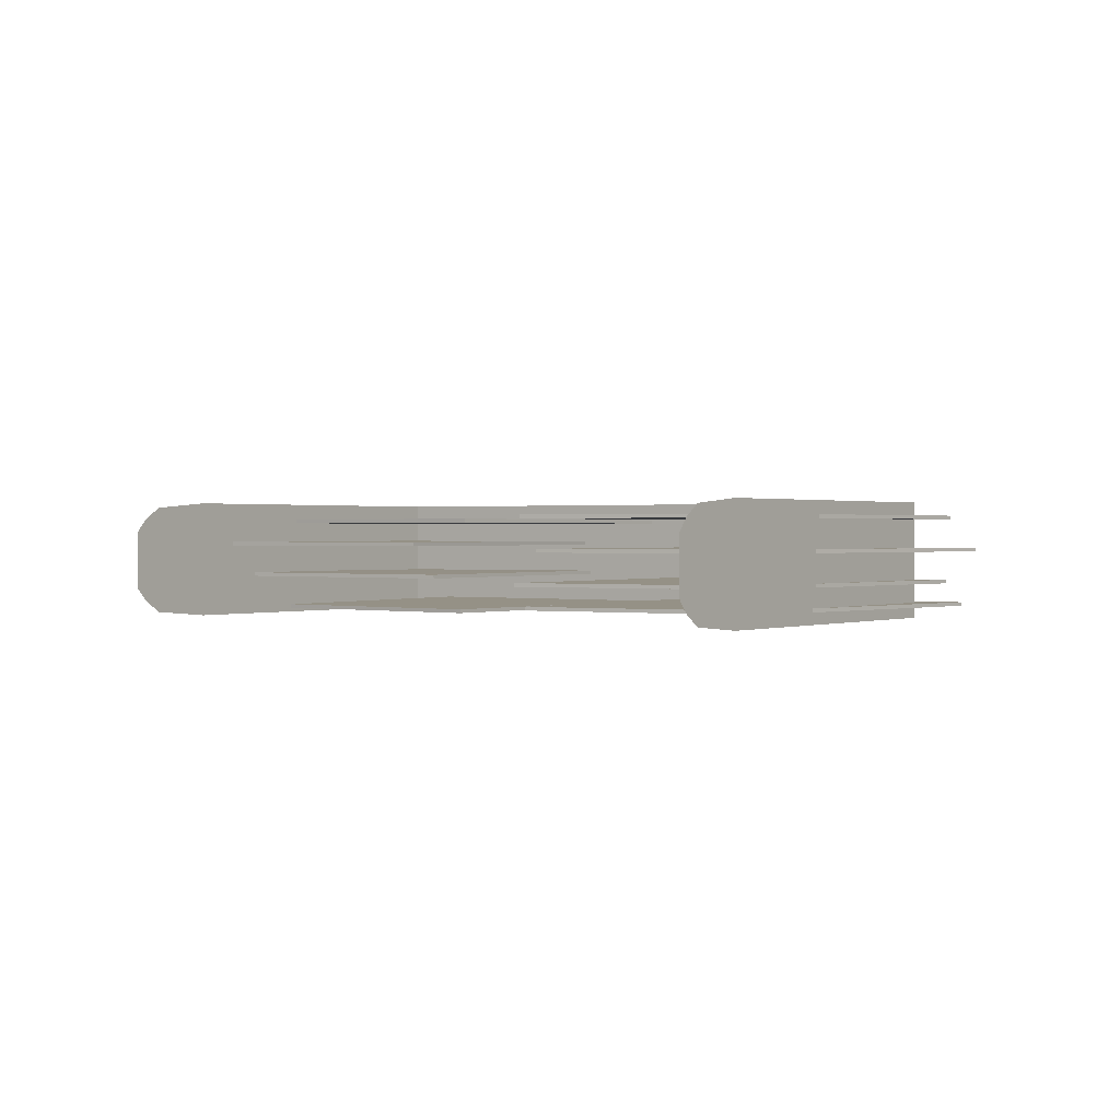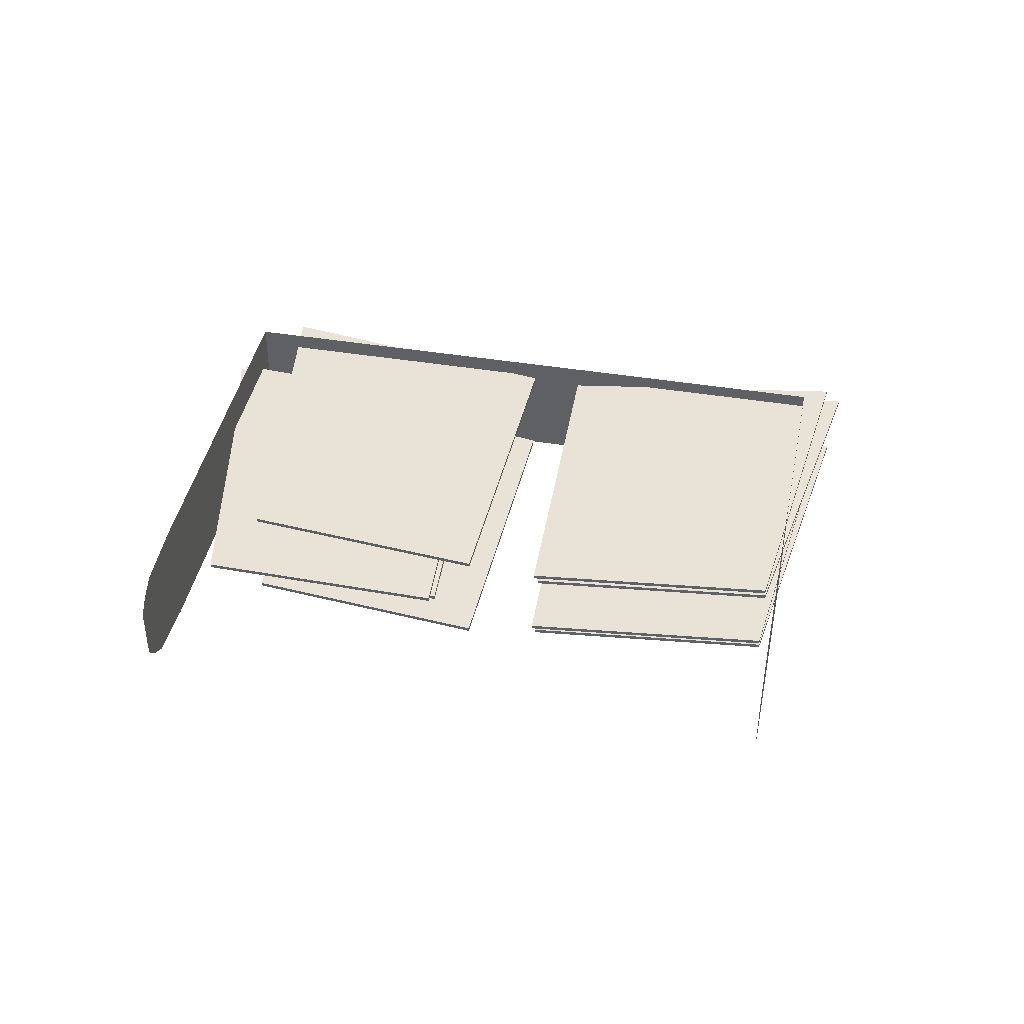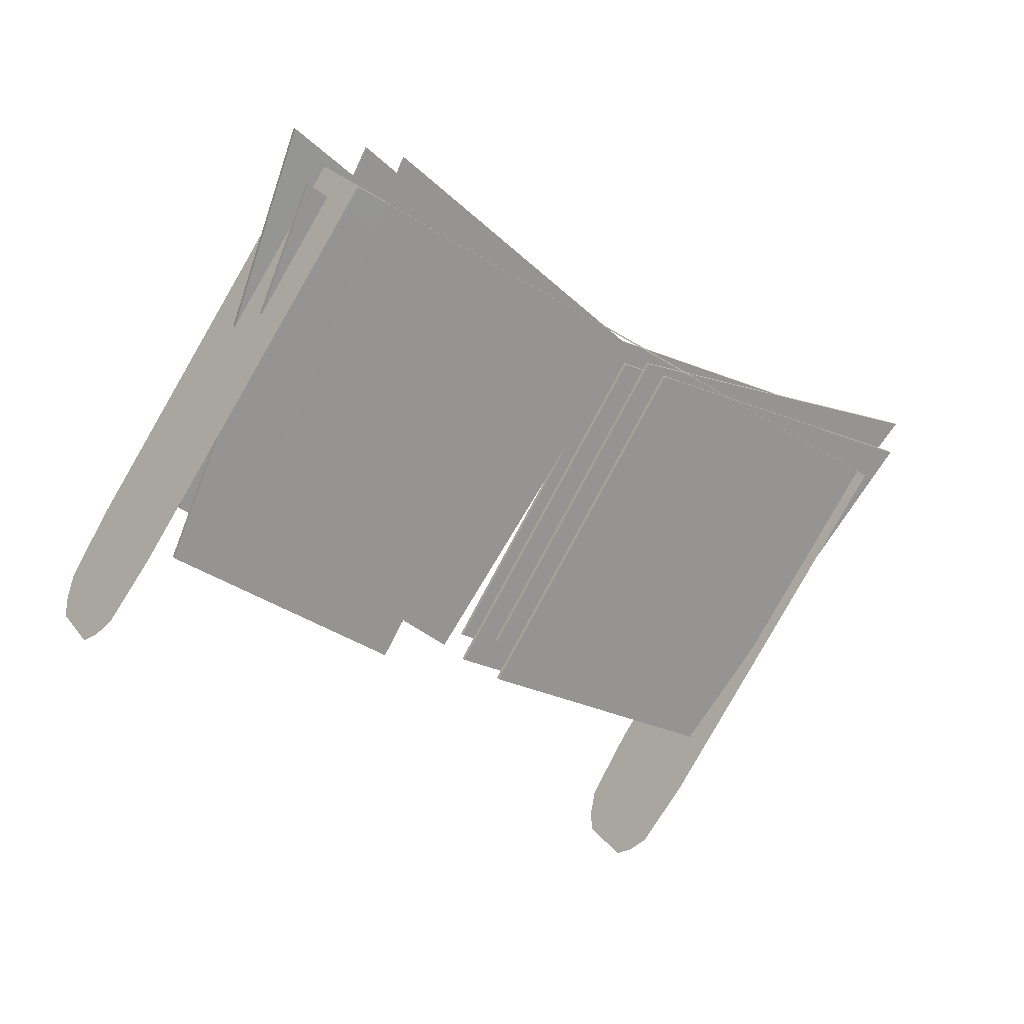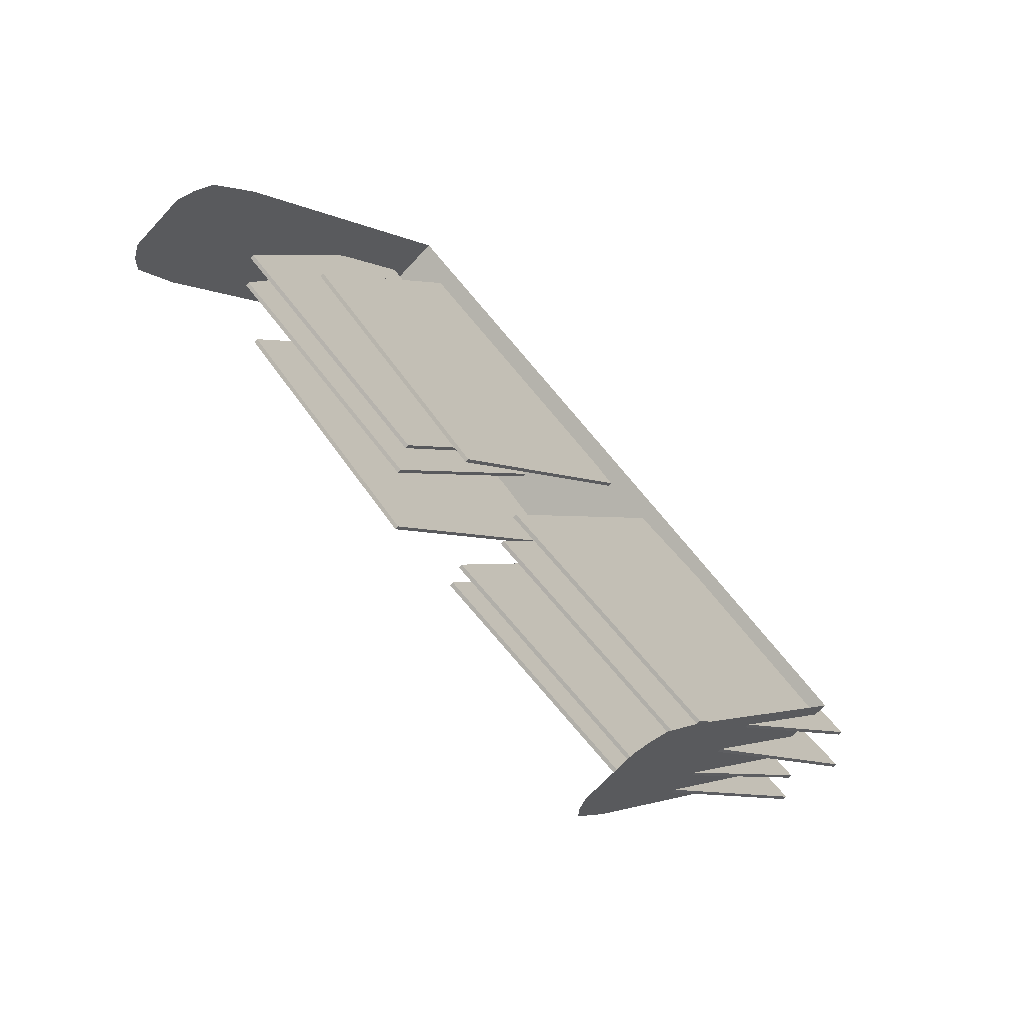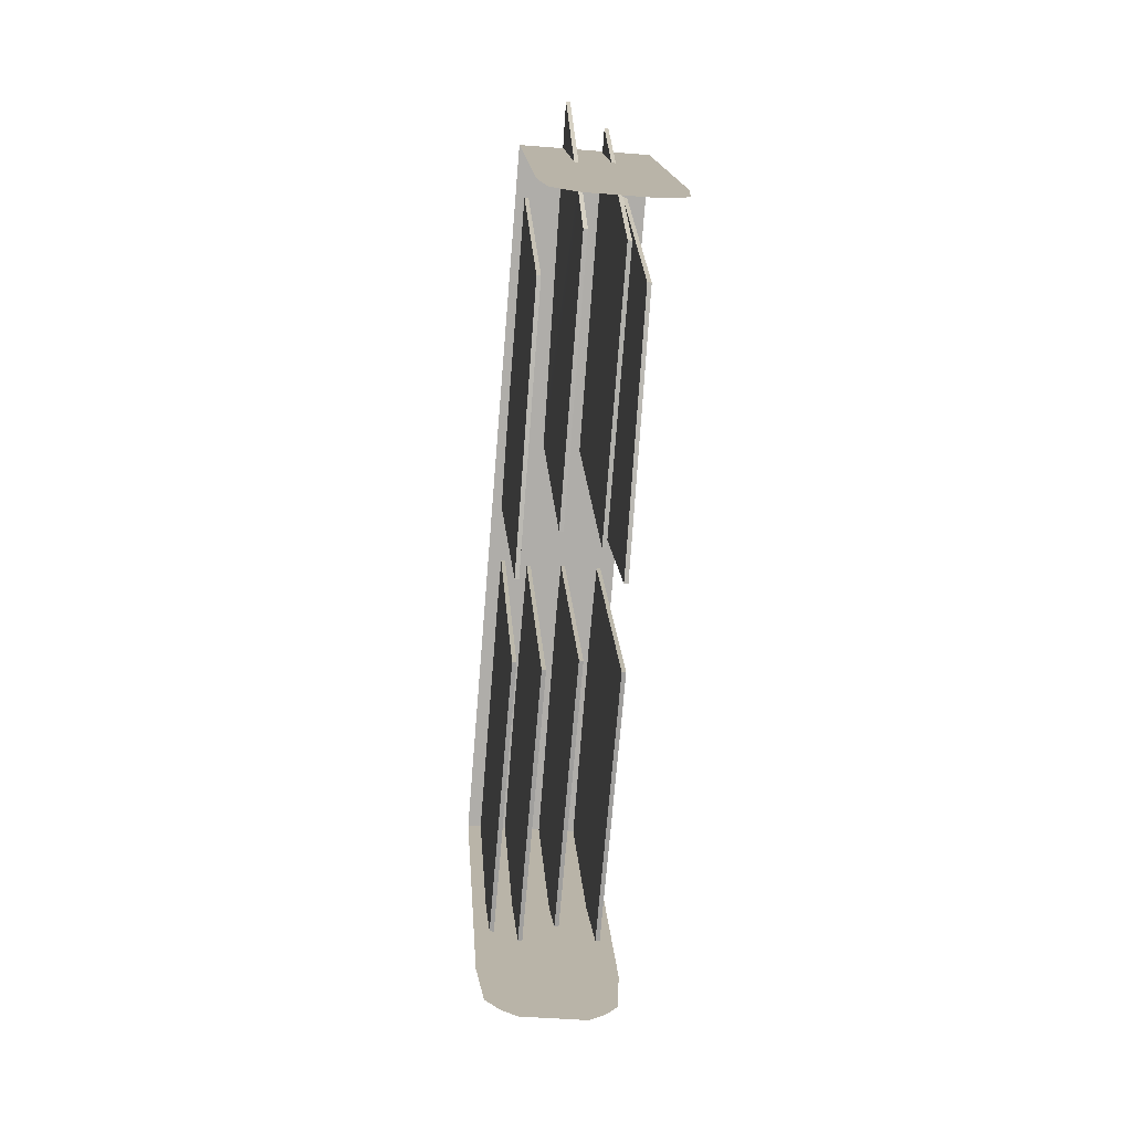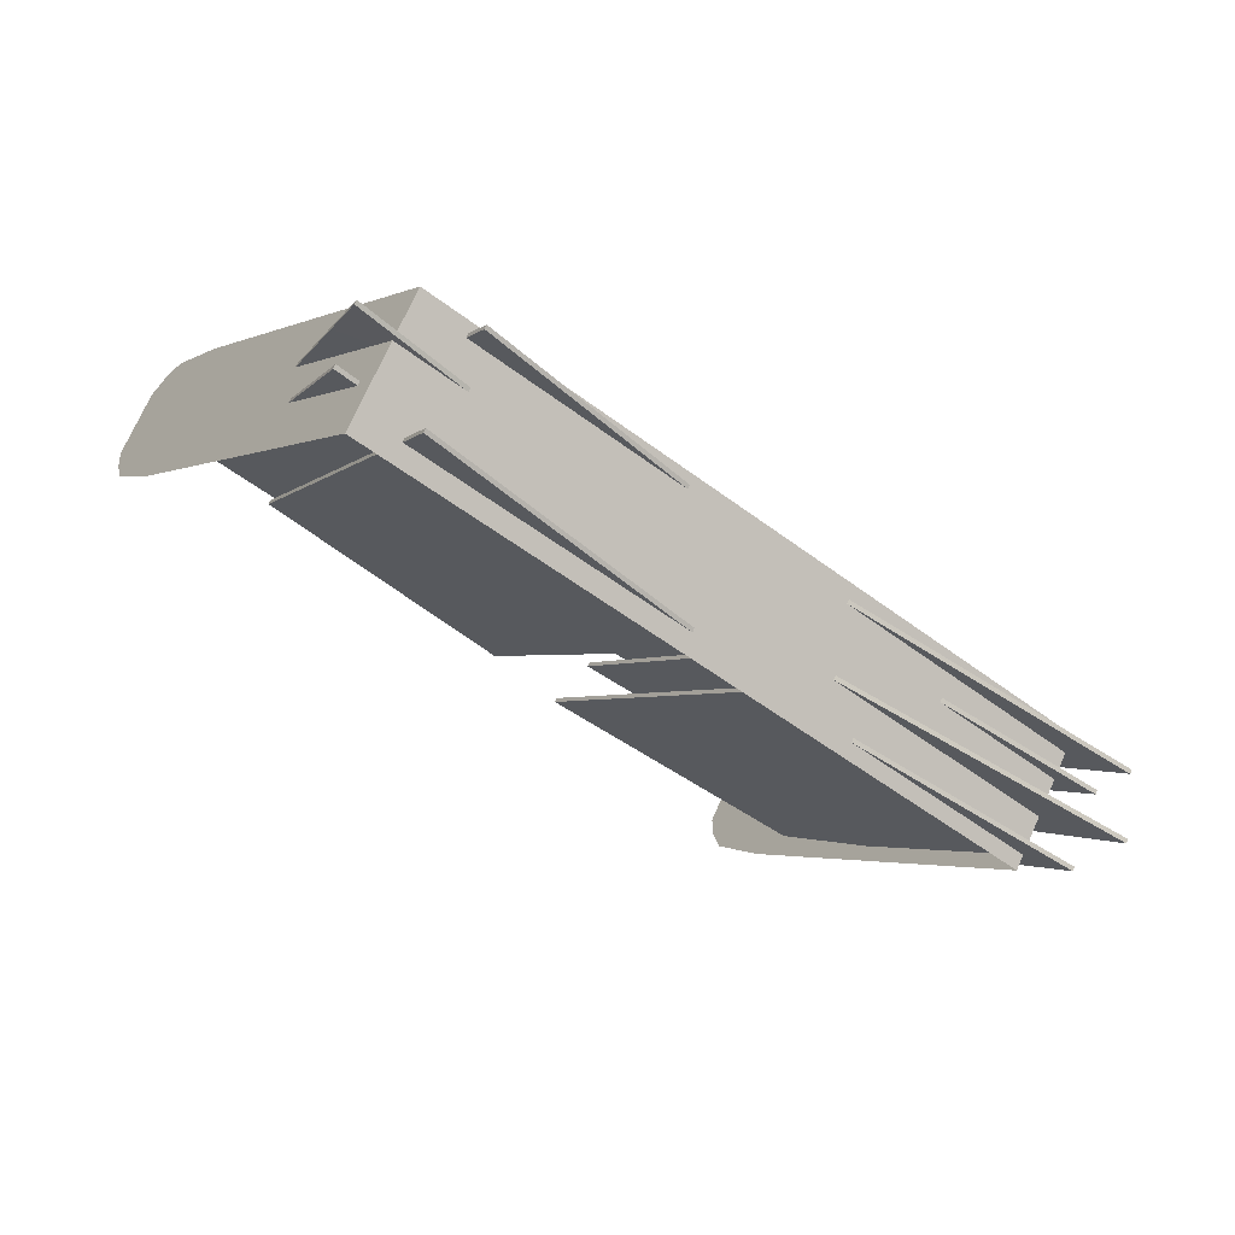
<metadata>
{"format":"obj","ext":"obj","renderer":"f3d","projection":"perspective","resolution":1024,"background":"white","views":[{"elev":0.7,"azim":-179.2,"up":"+Y"},{"elev":41.9,"azim":157.4,"up":"+Y"},{"elev":23.0,"azim":153.5,"up":"+Z"},{"elev":-67.7,"azim":137.4,"up":"+Z"},{"elev":-43.2,"azim":84.5,"up":"+Z"},{"elev":72.3,"azim":-155.9,"up":"+Z"}]}
</metadata>
<code>
o Book1_Closed_Cube.013
v -0.8802 0.1569 -0.9488
v -0.6587 0.02808 -1.28
v -0.8802 0.02805 -0.9488
v -0.6008 0.1231 -1.366
v -0.6008 0.06197 -1.366
v -0.02222 0.04632 -0.9618
v -0.01447 0.06203 -0.9734
v -0.03309 0.03396 -0.9455
v -0.07234 0.02814 -0.8869
v -0.0331 0.1512 -0.9455
v -0.07235 0.157 -0.8869
v -0.02223 0.1389 -0.9618
v -0.01447 0.1232 -0.9734
v -0.6587 0.157 -1.28
v -0.6086 0.1388 -1.354
v -0.6194 0.0339 -1.338
v -0.6194 0.1512 -1.338
v -0.6086 0.04627 -1.354
v -0.2939 0.157 -0.5562
v -0.2939 0.02811 -0.5562
v -0.6392 0.0451 -0.793
v -0.6834 0.0451 -1.22
v -0.9361 0.04507 -0.9324
v -0.6286 0.07054 -0.8089
v -0.6727 0.07054 -1.236
v -0.9165 0.07051 -0.9423
v -0.6356 0.106 -0.7984
v -0.695 0.106 -1.203
v -0.9539 0.1062 -0.9192
v -0.6342 0.1423 -0.8006
v -0.6783 0.1423 -1.228
v -0.9227 0.1423 -0.9344
v -0.5918 0.1342 -0.7613
v -0.1797 0.1343 -0.8832
v -0.3499 0.1343 -0.5399
v -0.5122 0.1088 -0.7562
v -0.1114 0.1089 -0.9113
v -0.2624 0.1088 -0.5604
v -0.5184 0.07337 -0.7454
v -0.131 0.07342 -0.8765
v -0.2661 0.07159 -0.5168
v -0.5867 0.03703 -0.7688
v -0.1747 0.03707 -0.8907
v -0.3531 0.03705 -0.5529
v -0.6834 0.04106 -1.22
v -0.6392 0.04106 -0.793
v -0.9361 0.04103 -0.9324
v -0.6727 0.0665 -1.236
v -0.6286 0.0665 -0.8089
v -0.9165 0.06647 -0.9423
v -0.695 0.1019 -1.203
v -0.6356 0.1019 -0.7984
v -0.9539 0.1022 -0.9192
v -0.6783 0.1383 -1.228
v -0.6342 0.1383 -0.8006
v -0.9227 0.1382 -0.9344
v -0.1797 0.1383 -0.8832
v -0.5918 0.1383 -0.7613
v -0.3499 0.1383 -0.5399
v -0.1114 0.1129 -0.9113
v -0.5122 0.1128 -0.7562
v -0.2624 0.1129 -0.5604
v -0.1308 0.07745 -0.8763
v -0.5183 0.07741 -0.7452
v -0.2659 0.07562 -0.5166
v -0.1747 0.04111 -0.8907
v -0.5867 0.04106 -0.7688
v -0.3531 0.04109 -0.5529
v -0.4489 0.04108 -1.096
v -0.4489 0.04512 -1.096
v -0.4383 0.06652 -1.112
v -0.4383 0.07056 -1.112
v -0.4605 0.102 -1.079
v -0.4605 0.106 -1.079
v -0.4438 0.1383 -1.104
v -0.4438 0.1423 -1.104
v -0.384 0.1383 -1.053
v -0.384 0.1343 -1.053
v -0.3288 0.1129 -1.064
v -0.3288 0.1088 -1.064
v -0.3482 0.07743 -1.029
v -0.3484 0.0734 -1.029
v -0.3789 0.04109 -1.06
v -0.3789 0.03705 -1.06
f 19 3 20
f 11 19 9
f 16 18 17
f 21 22 23
f 24 25 26
f 27 28 29
f 30 31 32
f 33 34 35
f 36 37 38
f 39 40 41
f 42 43 44
f 45 46 47
f 48 49 50
f 51 52 53
f 54 55 56
f 57 58 59
f 60 61 62
f 63 64 65
f 66 67 68
f 23 45 47
f 23 46 21
f 21 69 70
f 70 45 22
f 25 50 26
f 26 49 24
f 24 71 72
f 72 48 25
f 29 51 53
f 29 52 27
f 27 73 74
f 28 73 51
f 31 56 32
f 32 55 30
f 30 75 76
f 76 54 31
f 34 59 35
f 35 58 33
f 33 77 78
f 78 57 34
f 37 62 38
f 38 61 36
f 36 79 80
f 80 60 37
f 41 63 65
f 41 64 39
f 39 81 82
f 40 81 63
f 43 68 44
f 42 68 67
f 42 83 84
f 84 66 43
f 19 1 3
f 19 20 9
f 9 8 10
f 8 6 10
f 6 7 13
f 13 12 6
f 12 10 6
f 10 11 9
f 18 5 4
f 4 15 18
f 15 17 18
f 17 14 2
f 14 1 2
f 1 3 2
f 2 16 17
f 21 70 22
f 24 72 25
f 27 74 28
f 30 76 31
f 33 78 34
f 36 80 37
f 39 82 40
f 42 84 43
f 45 69 46
f 48 71 49
f 51 73 52
f 54 75 55
f 57 77 58
f 60 79 61
f 63 81 64
f 66 83 67
f 23 22 45
f 23 47 46
f 21 46 69
f 70 69 45
f 25 48 50
f 26 50 49
f 24 49 71
f 72 71 48
f 29 28 51
f 29 53 52
f 27 52 73
f 28 74 73
f 31 54 56
f 32 56 55
f 30 55 75
f 76 75 54
f 34 57 59
f 35 59 58
f 33 58 77
f 78 77 57
f 37 60 62
f 38 62 61
f 36 61 79
f 80 79 60
f 41 40 63
f 41 65 64
f 39 64 81
f 40 82 81
f 43 66 68
f 42 44 68
f 42 67 83
f 84 83 66

</code>
